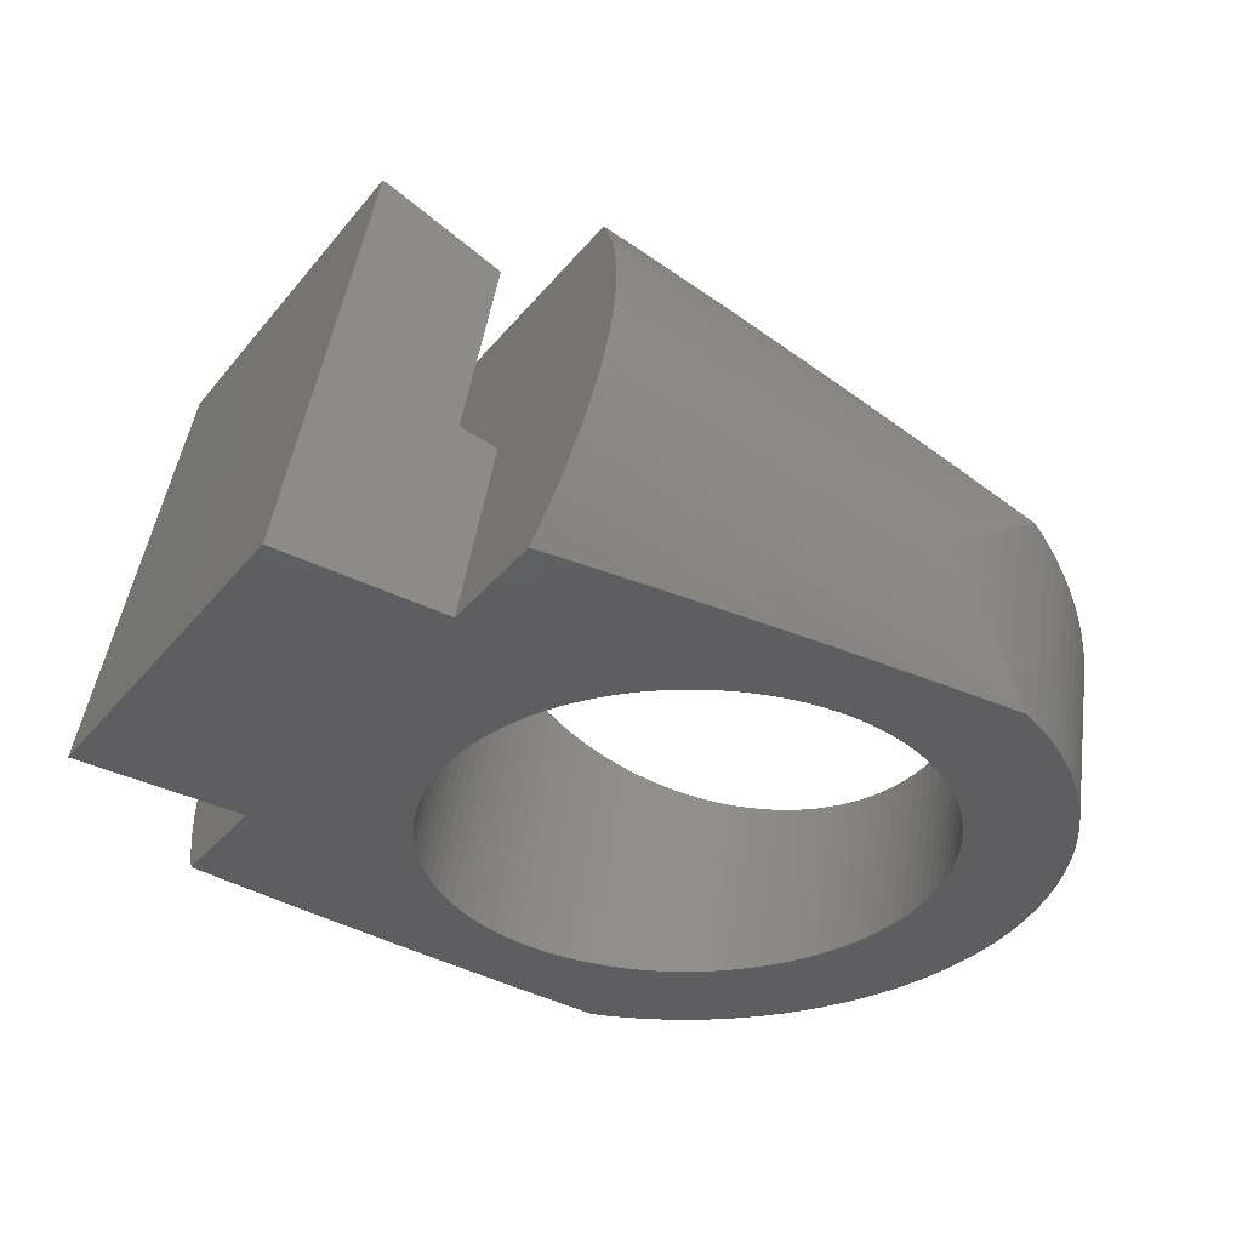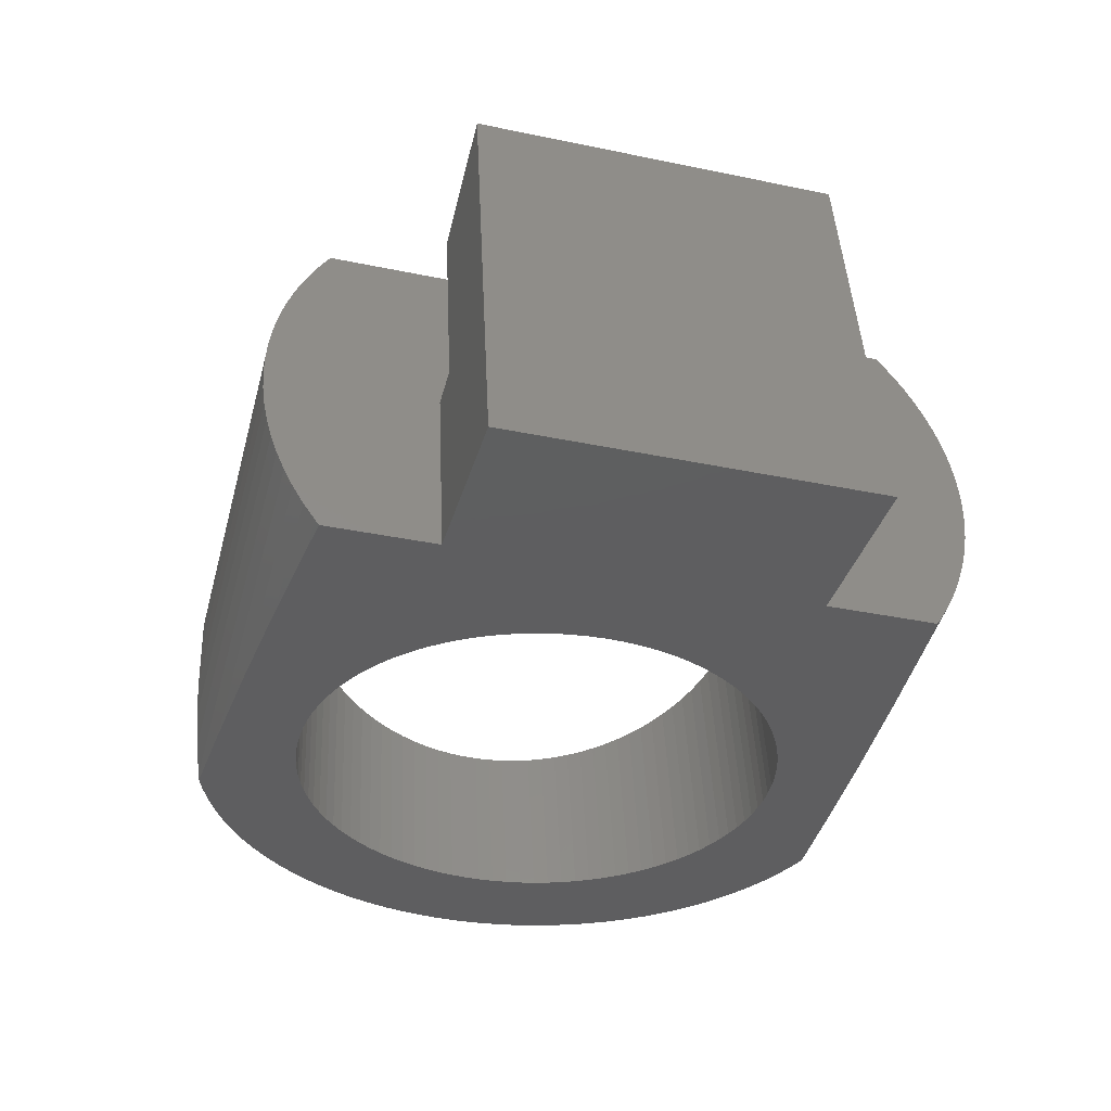
<metadata>
{"format":"stl","ext":"stl","renderer":"f3d","projection":"perspective","resolution":1024,"background":"white","views":[{"elev":-35.9,"azim":146.0,"up":"+Z"},{"elev":-35.9,"azim":74.7,"up":"+Z"}]}
</metadata>
<code>
# stl→obj: 374 verts, 748 faces
v -12.83 0 0
v -13.76 0 5.311
v -12.8 0.8477 0
v -13.74 0.8477 5.321
v -12.8 -0.8477 0
v -13.74 -0.8477 5.321
v -12.72 1.692 0
v -12.58 2.53 0
v -12.4 3.357 0
v -12.16 4.172 0
v -11.86 4.97 0
v -11.52 5.748 0
v -11.13 6.504 0
v -10.69 7.234 0
v -10.21 7.935 0
v -9.681 8.605 0
v -9.111 9.241 0
v -8.502 9.841 0
v -7.856 10.4 0
v -7.176 10.92 0
v -6.464 11.4 0
v -5.722 11.83 0
v -4.955 12.22 0
v -4.165 12.55 0
v -3.501 12.79 0
v 0.2628 12.55 0
v 0.2759 9.481 0
v 4.745 12.22 0
v 3.281 9.202 0
v 9.097 11.83 0
v 5.529 8.325 0
v 13.3 11.4 0
v 6.051 8.021 0
v 14.59 11.25 0
v 8.314 6.056 0
v 14.59 7 0
v 9.026 5.09 0
v 21.19 7 0
v 9.61 -4.045 0
v 21.19 -7 0
v 9.026 -5.09 0
v 14.59 -7 0
v 7.031 -7.32 0
v 14.59 -11.25 0
v 4.433 -8.833 0
v 13.3 -11.4 0
v 9.097 -11.83 0
v 1.487 -9.481 0
v 4.745 -12.22 0
v -3.226 -8.596 0
v 0.2628 -12.55 0
v -5.722 -6.925 0
v -3.501 -12.79 0
v -4.165 -12.55 0
v -4.955 -12.22 0
v -5.722 -11.83 0
v -6.464 -11.4 0
v -7.176 -10.92 0
v -7.856 -10.4 0
v -8.502 -9.841 0
v -9.111 -9.241 0
v -9.681 -8.605 0
v -10.21 -7.935 0
v -10.69 -7.234 0
v -11.13 -6.504 0
v -11.52 -5.748 0
v -11.86 -4.97 0
v -12.16 -4.172 0
v -12.4 -3.357 0
v -12.58 -2.53 0
v -12.72 -1.692 0
v -8.689 -1.191 0
v -8.746 -0.5965 0
v 6.552 -7.686 0
v 6.051 -8.021 0
v -8.293 -2.936 0
v -8.462 -2.363 0
v -8.594 -1.78 0
v -7.572 -4.577 0
v -7.847 -4.045 0
v -8.088 -3.497 0
v -5.267 -7.32 0
v -3.766 -8.325 0
v -4.287 -8.021 0
v -7.263 -5.09 0
v -6.923 -5.584 0
v -4.788 -7.686 0
v -6.551 -6.056 0
v -6.15 -6.503 0
v -2.669 -8.833 0
v 0.8816 -9.5 0
v -2.099 -9.035 0
v -1.517 -9.202 0
v -0.9259 -9.332 0
v -0.3274 -9.425 0
v 0.2759 -9.481 0
v 2.091 -9.425 0
v 3.863 -9.035 0
v 2.689 -9.332 0
v 3.281 -9.202 0
v 4.989 -8.596 0
v 5.529 -8.325 0
v 7.485 -6.925 0
v 8.686 -5.584 0
v 7.914 -6.503 0
v 8.314 -6.056 0
v 9.335 -4.577 0
v 9.851 -3.497 0
v 10.06 -2.936 0
v 10.23 -2.363 0
v 10.36 -1.78 0
v 10.45 -1.191 0
v 10.51 -0.5965 0
v 10.53 0 0
v 10.51 0.5965 0
v 10.45 1.191 0
v 10.36 1.78 0
v 10.23 2.363 0
v 10.06 2.936 0
v 9.851 3.497 0
v 9.61 4.045 0
v 9.335 4.577 0
v -8.689 1.191 0
v -8.594 1.78 0
v 8.686 5.584 0
v 7.914 6.503 0
v 6.552 7.686 0
v 7.485 6.925 0
v 7.031 7.32 0
v 4.989 8.596 0
v 3.863 9.035 0
v 4.433 8.833 0
v -8.088 3.497 0
v -7.847 4.045 0
v 2.689 9.332 0
v 0.8816 9.5 0
v 2.091 9.425 0
v 1.487 9.481 0
v -0.3274 9.425 0
v -6.15 6.503 0
v -5.722 6.925 0
v -0.9259 9.332 0
v -1.517 9.202 0
v -2.099 9.035 0
v -2.669 8.833 0
v -3.226 8.596 0
v -3.766 8.325 0
v -4.287 8.021 0
v -4.788 7.686 0
v -5.267 7.32 0
v -6.551 6.056 0
v -6.923 5.584 0
v -7.263 5.09 0
v -7.572 4.577 0
v -8.293 2.936 0
v -8.462 2.363 0
v -8.746 0.5965 0
v -8.765 0 0
v -13.66 1.692 5.348
v -13.66 -1.692 5.348
v -13.54 -2.53 5.395
v -13.13 -4.172 5.541
v -13.36 -3.357 5.459
v -12.86 -4.97 5.641
v -12.54 -5.748 5.758
v -12.17 -6.504 5.891
v -11.76 -7.234 6.041
v -11.3 -7.935 6.207
v -10.81 -8.605 6.387
v -10.27 -9.241 6.582
v -9.7 -9.841 6.79
v -9.093 -10.4 7.011
v -8.453 -10.92 7.244
v -7.784 -11.4 7.488
v -7.087 -11.83 7.741
v -6.366 -12.22 8.004
v -5.624 -12.55 8.274
v -5 -12.79 8.501
v -1.463 -12.55 9.788
v -6.66 -7.32 7.897
v -7.087 -6.925 7.741
v -7.49 -6.503 7.595
v 1.92 -9.035 11.02
v 1.373 -9.202 10.82
v 6.838 -11.83 12.81
v 3.976 -8.021 11.77
v 3.485 -8.325 11.59
v 10.79 -11.4 14.25
v -6.21 7.686 8.061
v -5.739 8.021 8.232
v -1.463 12.55 9.788
v -9.875 1.191 6.727
v -9.786 1.78 6.759
v 1.92 9.035 11.02
v 2.455 8.833 11.21
v 6.838 11.83 12.81
v -5.624 12.55 8.274
v -5 12.79 8.501
v -6.366 12.22 8.004
v -7.087 11.83 7.741
v -7.784 11.4 7.488
v -8.453 10.92 7.244
v -9.093 10.4 7.011
v -9.7 9.841 6.79
v -10.27 9.241 6.582
v -10.81 8.605 6.387
v -11.3 7.935 6.207
v -11.76 7.234 6.041
v -12.17 6.504 5.891
v -12.54 5.748 5.758
v -12.86 4.97 5.641
v -13.13 4.172 5.541
v -13.36 3.357 5.459
v -13.54 2.53 5.395
v 4.447 -7.686 11.94
v 12 -11.25 14.69
v -9.929 0.5965 6.707
v -9.946 0 6.701
v 7.898 2.363 13.2
v 8.023 1.78 13.24
v -9.31 -3.497 6.932
v -9.503 -2.936 6.862
v 3.976 8.021 11.77
v 4.447 7.686 11.94
v 12 11.25 14.69
v -9.662 2.363 6.804
v -9.503 2.936 6.862
v 4.896 7.32 12.1
v -9.084 4.045 7.015
v -8.825 4.577 7.109
v -8.535 -5.09 7.214
v -8.825 -4.577 7.109
v -9.31 3.497 6.932
v -7.087 6.925 7.741
v -6.66 7.32 7.897
v -5.249 8.325 8.411
v -4.741 8.596 8.595
v -8.535 5.09 7.214
v -8.215 5.584 7.331
v -7.866 6.056 7.458
v -7.49 6.503 7.595
v 2.749 12.22 11.32
v -4.219 8.833 8.785
v -3.683 9.035 8.98
v -3.136 9.202 9.179
v -2.58 9.332 9.382
v -2.018 9.425 9.586
v -1.451 9.481 9.793
v -0.8816 9.5 10
v -0.3125 9.481 10.21
v 0.2545 9.425 10.41
v 0.8169 9.332 10.62
v 1.373 9.202 10.82
v 10.79 11.4 14.25
v 2.978 8.596 11.4
v 3.485 8.325 11.59
v 8.112 1.191 13.27
v 4.896 -7.32 12.1
v -0.8816 -9.5 10
v -1.451 -9.481 9.793
v 2.749 -12.22 11.32
v 5.324 6.925 12.26
v 5.726 6.503 12.41
v 8.165 -0.5965 13.29
v 8.112 -1.191 13.27
v 6.103 6.056 12.54
v 6.452 5.584 12.67
v 8.165 0.5965 13.29
v 8.183 0 13.3
v 6.772 5.09 12.79
v 7.062 4.577 12.89
v 7.32 4.045 12.99
v 7.547 3.497 13.07
v 7.739 2.936 13.14
v 8.023 -1.78 13.24
v 7.898 -2.363 13.2
v 7.739 -2.936 13.14
v 7.547 -3.497 13.07
v 7.32 -4.045 12.99
v 7.062 -4.577 12.89
v 6.772 -5.09 12.79
v 6.452 -5.584 12.67
v 6.103 -6.056 12.54
v 5.726 -6.503 12.41
v 5.324 -6.925 12.26
v 2.978 -8.596 11.4
v 2.455 -8.833 11.21
v 0.8169 -9.332 10.62
v 0.2545 -9.425 10.41
v -0.3125 -9.481 10.21
v -2.018 -9.425 9.586
v -2.58 -9.332 9.382
v -3.136 -9.202 9.179
v -3.683 -9.035 8.98
v -9.084 -4.045 7.015
v -4.219 -8.833 8.785
v -4.741 -8.596 8.595
v -5.249 -8.325 8.411
v -8.215 -5.584 7.331
v -5.739 -8.021 8.232
v -6.21 -7.686 8.061
v -7.866 -6.056 7.458
v -9.662 -2.363 6.804
v -9.786 -1.78 6.759
v -9.875 -1.191 6.727
v -9.929 -0.5965 6.707
v -4.833 -12.84 8.384
v -3.384 -12.84 0.1672
v 14.02 -12.84 3.236
v 14.16 -12.55 2.45
v 14.29 -12.22 1.684
v 14.42 -11.83 0.9394
v 14.55 -11.4 0.2205
v 13.15 -13.47 8.179
v 13.29 -13.5 7.344
v 13.44 -13.47 6.509
v 13.73 -13.26 4.853
v 13.59 -13.39 5.678
v 13.88 -13.08 4.038
v 13.29 -7 7.344
v 13.29 7 7.344
v 13.29 13.5 7.344
v 14.55 11.4 0.2205
v 14.42 11.83 0.9394
v 14.29 12.22 1.684
v 14.16 12.55 2.45
v 14.02 12.84 3.236
v 13.88 13.08 4.038
v 13.73 13.26 4.853
v 13.59 13.39 5.678
v 13.44 13.47 6.509
v 13.15 13.47 8.179
v 13 13.39 9.011
v 12.86 13.26 9.835
v 12.71 13.08 10.65
v 12.57 12.84 11.45
v 12.43 12.55 12.24
v 12.3 12.22 13
v 12.17 11.83 13.75
v 12.04 11.4 14.47
v 12.04 -11.4 14.47
v 12.17 -11.83 13.75
v 12.3 -12.22 13
v 12.43 -12.55 12.24
v 12.57 -12.84 11.45
v 12.71 -13.08 10.65
v 12.86 -13.26 9.835
v 13 -13.39 9.011
v 14.77 -7 7.605
v 18.2 -7 16.95
v 13.43 -7 15.21
v 18.2 7 16.95
v 14.77 7 7.605
v 13.43 7 15.21
v -3.384 12.84 0.1672
v -4.833 12.84 8.384
v -3.889 -13.08 7.723
v -2.723 -13.08 1.111
v -1.96 -13.39 6.372
v -0.982 -13.47 5.688
v 0 -13.5 5
v -2.93 -13.26 7.052
v -3.889 13.08 7.723
v -2.93 13.26 7.052
v -1.96 13.39 6.372
v -0.982 13.47 5.688
v 0 13.5 5
v -0.6876 13.47 4.018
v -1.372 13.39 3.04
v -2.052 13.26 2.07
v -2.723 13.08 1.111
v -2.052 -13.26 2.07
v -1.372 -13.39 3.04
v -0.6876 -13.47 4.018
f 1 2 3
f 3 2 4
f 1 5 2
f 2 5 6
f 7 8 3
f 3 8 9
f 3 9 10
f 3 10 11
f 3 11 12
f 3 12 13
f 3 13 14
f 3 14 15
f 3 15 16
f 3 16 17
f 3 17 18
f 3 18 19
f 3 19 20
f 3 20 21
f 3 21 22
f 3 22 23
f 3 23 24
f 3 24 25
f 3 25 26
f 27 26 28
f 29 28 30
f 31 30 32
f 33 32 34
f 35 34 36
f 37 36 38
f 39 38 40
f 41 40 42
f 43 42 44
f 45 46 47
f 48 47 49
f 50 49 51
f 52 51 53
f 3 53 54
f 3 54 55
f 3 55 56
f 3 56 57
f 3 57 58
f 3 58 59
f 3 59 60
f 3 60 61
f 3 61 62
f 3 62 63
f 3 63 64
f 3 64 65
f 3 65 66
f 3 66 67
f 3 67 68
f 3 68 69
f 3 69 70
f 3 70 71
f 3 71 5
f 3 5 1
f 72 3 73
f 74 46 75
f 76 3 77
f 3 78 77
f 79 3 80
f 3 76 81
f 3 81 80
f 82 51 52
f 3 79 53
f 83 51 84
f 79 85 53
f 85 86 53
f 84 51 87
f 86 88 53
f 87 51 82
f 88 89 53
f 89 52 53
f 50 51 83
f 90 49 50
f 48 49 91
f 92 49 90
f 93 49 92
f 94 49 93
f 95 49 94
f 96 49 95
f 91 49 96
f 97 47 48
f 45 47 98
f 99 47 97
f 100 47 99
f 98 47 100
f 101 46 45
f 75 46 102
f 102 46 101
f 78 3 72
f 103 42 43
f 41 42 104
f 105 42 103
f 106 42 105
f 104 42 106
f 107 40 41
f 74 44 46
f 43 44 74
f 108 38 39
f 109 38 108
f 110 38 109
f 111 38 110
f 112 38 111
f 113 38 112
f 114 38 113
f 115 38 114
f 116 38 115
f 117 38 116
f 118 38 117
f 119 38 118
f 120 38 119
f 121 38 120
f 122 38 121
f 123 3 124
f 125 36 37
f 35 36 125
f 126 34 35
f 33 34 127
f 128 34 126
f 129 34 128
f 127 34 129
f 31 32 33
f 130 30 31
f 29 30 131
f 132 30 130
f 131 30 132
f 133 3 134
f 135 28 29
f 27 28 136
f 137 28 135
f 138 28 137
f 136 28 138
f 139 26 27
f 140 3 141
f 142 26 139
f 143 26 142
f 144 26 143
f 145 26 144
f 146 26 145
f 147 26 146
f 148 26 147
f 149 26 148
f 150 26 149
f 3 26 150
f 3 150 141
f 151 3 140
f 152 3 151
f 153 3 152
f 154 3 153
f 134 3 154
f 155 3 133
f 156 3 155
f 124 3 156
f 157 3 123
f 158 3 157
f 73 3 158
f 37 38 122
f 39 40 107
f 3 4 7
f 7 4 159
f 6 160 161
f 162 6 163
f 163 6 161
f 164 6 162
f 165 6 164
f 166 6 165
f 167 6 166
f 168 6 167
f 169 6 168
f 170 6 169
f 171 6 170
f 172 6 171
f 173 6 172
f 174 6 173
f 175 6 174
f 176 6 175
f 177 6 176
f 178 6 177
f 179 6 178
f 180 6 179
f 181 182 6
f 183 184 185
f 186 187 188
f 189 190 191
f 192 193 6
f 194 195 196
f 197 6 198
f 199 6 197
f 200 6 199
f 201 6 200
f 202 6 201
f 203 6 202
f 204 6 203
f 205 6 204
f 206 6 205
f 207 6 206
f 208 6 207
f 209 6 208
f 210 6 209
f 211 6 210
f 212 6 211
f 213 6 212
f 214 6 213
f 159 6 214
f 4 6 159
f 2 6 4
f 215 186 216
f 217 6 218
f 219 220 216
f 221 222 6
f 223 224 225
f 226 227 6
f 224 228 225
f 226 6 193
f 229 230 6
f 231 232 6
f 233 6 227
f 229 6 233
f 234 235 191
f 236 237 191
f 198 6 230
f 198 230 238
f 190 236 191
f 198 238 239
f 198 239 240
f 235 189 191
f 198 240 241
f 198 234 191
f 198 241 234
f 191 237 242
f 237 243 242
f 243 244 242
f 244 245 242
f 245 246 242
f 246 247 242
f 247 248 242
f 248 249 242
f 242 250 196
f 250 251 196
f 251 252 196
f 252 253 196
f 253 194 196
f 196 195 254
f 195 255 254
f 255 256 254
f 256 223 254
f 220 257 216
f 249 250 242
f 258 215 216
f 259 260 261
f 225 228 262
f 225 262 263
f 264 265 216
f 225 263 266
f 225 266 267
f 268 269 216
f 225 267 270
f 257 268 216
f 225 270 271
f 269 264 216
f 225 271 272
f 225 272 273
f 225 274 216
f 225 273 274
f 274 219 216
f 265 275 216
f 275 276 216
f 276 277 216
f 277 278 216
f 278 279 216
f 279 280 216
f 280 281 216
f 281 282 216
f 282 283 216
f 283 284 216
f 284 285 216
f 285 258 216
f 216 186 188
f 188 187 185
f 187 286 185
f 286 287 185
f 287 183 185
f 185 184 261
f 184 288 261
f 288 289 261
f 289 290 261
f 290 259 261
f 261 260 179
f 260 291 179
f 291 292 179
f 292 293 179
f 293 294 179
f 232 295 6
f 294 296 179
f 296 297 179
f 297 298 179
f 299 231 6
f 298 300 179
f 300 301 179
f 301 180 179
f 181 6 180
f 182 302 6
f 295 221 6
f 302 299 6
f 222 303 6
f 304 6 303
f 305 6 304
f 306 6 305
f 218 6 306
f 223 225 254
f 217 192 6
f 5 71 6
f 6 71 160
f 71 70 160
f 160 70 161
f 70 69 161
f 161 69 163
f 69 68 163
f 163 68 162
f 68 67 162
f 162 67 164
f 67 66 164
f 164 66 165
f 66 65 165
f 165 65 166
f 65 64 166
f 166 64 167
f 64 63 167
f 167 63 168
f 63 62 168
f 168 62 169
f 62 61 169
f 169 61 170
f 170 61 60
f 171 170 60
f 171 60 59
f 172 171 59
f 172 59 58
f 173 172 58
f 173 58 57
f 174 173 57
f 174 57 56
f 175 174 56
f 175 56 55
f 176 175 55
f 176 55 54
f 177 176 54
f 177 54 53
f 307 177 308
f 308 177 53
f 178 177 307
f 308 53 51
f 309 308 310
f 310 308 51
f 310 51 49
f 311 310 49
f 311 49 47
f 312 311 47
f 312 47 46
f 313 312 46
f 313 46 44
f 314 315 316
f 317 314 318
f 318 314 316
f 319 314 317
f 309 314 319
f 310 314 309
f 311 314 310
f 312 314 311
f 313 314 312
f 44 314 313
f 42 314 44
f 320 314 42
f 321 314 320
f 322 314 321
f 34 321 36
f 323 321 34
f 324 321 323
f 325 321 324
f 326 321 325
f 327 321 326
f 328 321 327
f 329 321 328
f 330 321 329
f 331 321 330
f 322 321 331
f 332 314 322
f 333 314 332
f 334 314 333
f 335 314 334
f 336 314 335
f 337 314 336
f 338 314 337
f 339 314 338
f 340 314 339
f 225 314 340
f 216 314 225
f 341 314 216
f 342 314 341
f 343 314 342
f 344 314 343
f 345 314 344
f 346 314 345
f 347 314 346
f 348 314 347
f 320 42 40
f 349 320 40
f 350 349 40
f 351 349 350
f 350 40 38
f 352 350 38
f 36 321 38
f 38 321 353
f 38 353 354
f 38 354 352
f 34 32 323
f 30 324 32
f 32 324 323
f 28 325 30
f 30 325 324
f 26 326 28
f 28 326 325
f 25 355 26
f 26 355 327
f 26 327 326
f 24 197 25
f 25 197 198
f 25 198 356
f 25 356 355
f 23 199 24
f 24 199 197
f 22 200 23
f 23 200 199
f 21 201 22
f 22 201 200
f 20 202 21
f 21 202 201
f 19 203 20
f 20 203 202
f 18 204 19
f 19 204 203
f 17 205 18
f 18 205 204
f 16 206 17
f 17 206 205
f 15 207 16
f 16 207 206
f 14 208 15
f 15 208 207
f 13 209 14
f 14 209 208
f 12 210 13
f 13 210 209
f 11 211 12
f 12 211 210
f 10 212 11
f 11 212 211
f 9 213 10
f 10 213 212
f 8 214 9
f 9 214 213
f 7 159 8
f 8 159 214
f 218 306 73
f 158 218 73
f 306 305 72
f 73 306 72
f 157 217 218
f 158 157 218
f 123 192 217
f 157 123 217
f 124 193 192
f 123 124 192
f 156 226 193
f 124 156 193
f 155 227 226
f 156 155 226
f 133 233 227
f 155 133 227
f 134 229 233
f 133 134 233
f 154 230 229
f 134 154 229
f 153 238 230
f 154 153 230
f 152 239 238
f 153 152 238
f 151 240 239
f 152 151 239
f 140 241 240
f 151 140 240
f 141 234 241
f 140 141 241
f 150 235 234
f 141 150 234
f 149 189 235
f 150 149 235
f 148 190 189
f 149 148 189
f 147 236 190
f 148 147 190
f 146 237 236
f 147 146 236
f 145 243 237
f 146 145 237
f 144 244 243
f 145 144 243
f 143 245 244
f 144 143 244
f 142 246 245
f 143 142 245
f 139 247 246
f 142 139 246
f 27 248 247
f 139 27 247
f 136 249 248
f 27 136 248
f 138 250 249
f 136 138 249
f 137 251 250
f 138 137 250
f 135 252 251
f 137 135 251
f 29 253 252
f 135 29 252
f 131 194 253
f 29 131 253
f 132 195 194
f 131 132 194
f 130 255 195
f 132 130 195
f 31 256 255
f 130 31 255
f 33 223 256
f 31 33 256
f 127 224 223
f 33 127 223
f 129 228 224
f 127 129 224
f 128 262 228
f 129 128 228
f 126 263 262
f 128 126 262
f 266 263 35
f 35 263 126
f 267 266 125
f 125 266 35
f 270 267 37
f 37 267 125
f 271 270 122
f 122 270 37
f 272 271 121
f 121 271 122
f 273 272 120
f 120 272 121
f 274 273 119
f 119 273 120
f 219 274 118
f 118 274 119
f 220 219 117
f 117 219 118
f 257 220 116
f 116 220 117
f 268 257 115
f 115 257 116
f 269 268 114
f 114 268 115
f 269 114 264
f 264 114 113
f 264 113 265
f 265 113 112
f 265 112 275
f 275 112 111
f 275 111 276
f 276 111 110
f 276 110 277
f 277 110 109
f 277 109 278
f 278 109 108
f 278 108 279
f 279 108 39
f 279 39 280
f 280 39 107
f 280 107 281
f 281 107 41
f 281 41 282
f 282 41 104
f 282 104 283
f 283 104 106
f 283 106 284
f 284 106 105
f 284 105 285
f 285 105 103
f 285 103 258
f 258 103 43
f 258 43 215
f 215 43 74
f 215 74 186
f 186 74 75
f 186 75 187
f 187 75 102
f 187 102 286
f 286 102 101
f 286 101 287
f 287 101 45
f 287 45 183
f 183 45 98
f 183 98 184
f 184 98 100
f 184 100 288
f 288 100 99
f 288 99 289
f 289 99 97
f 289 97 290
f 290 97 48
f 290 48 259
f 259 48 91
f 259 91 260
f 260 91 96
f 260 96 291
f 291 96 95
f 291 95 292
f 292 95 94
f 292 94 293
f 293 94 93
f 293 93 294
f 294 93 92
f 294 92 296
f 296 92 90
f 296 90 297
f 297 90 50
f 297 50 298
f 298 50 83
f 298 83 300
f 300 83 84
f 300 84 301
f 301 84 87
f 301 87 180
f 180 87 82
f 180 82 181
f 181 82 52
f 181 52 182
f 182 52 89
f 302 182 89
f 88 302 89
f 299 302 88
f 86 299 88
f 231 299 86
f 85 231 86
f 232 231 85
f 79 232 85
f 295 232 79
f 80 295 79
f 221 295 80
f 81 221 80
f 222 221 81
f 76 222 81
f 303 222 76
f 77 303 76
f 304 303 77
f 78 304 77
f 305 304 78
f 72 305 78
f 198 191 356
f 356 191 337
f 356 337 336
f 191 242 337
f 337 242 338
f 242 196 338
f 338 196 339
f 196 254 339
f 339 254 340
f 340 254 225
f 216 188 341
f 188 185 342
f 341 188 342
f 185 261 343
f 342 185 343
f 261 179 344
f 343 261 344
f 179 178 307
f 344 179 345
f 345 179 307
f 345 307 357
f 346 345 357
f 307 308 358
f 357 307 358
f 358 308 309
f 319 358 309
f 348 359 360
f 314 348 360
f 314 360 361
f 315 314 361
f 347 362 359
f 348 347 359
f 346 357 362
f 347 346 362
f 356 336 363
f 363 336 335
f 363 335 364
f 364 335 334
f 364 334 365
f 365 334 333
f 365 333 366
f 366 333 332
f 366 332 367
f 367 332 322
f 368 367 331
f 331 367 322
f 369 368 330
f 330 368 331
f 370 369 329
f 329 369 330
f 371 370 328
f 328 370 329
f 355 371 327
f 327 371 328
f 321 320 349
f 353 321 349
f 372 358 319
f 317 372 319
f 373 372 317
f 318 373 317
f 374 373 318
f 316 374 318
f 361 374 316
f 315 361 316
f 349 351 353
f 353 351 354
f 350 352 354
f 351 350 354
f 355 356 371
f 371 356 363
f 357 358 372
f 362 357 372
f 359 373 374
f 360 359 374
f 360 374 361
f 362 372 373
f 359 362 373
f 371 363 370
f 370 363 364
f 370 364 369
f 369 364 365
f 369 365 368
f 368 365 366
f 367 368 366

</code>
